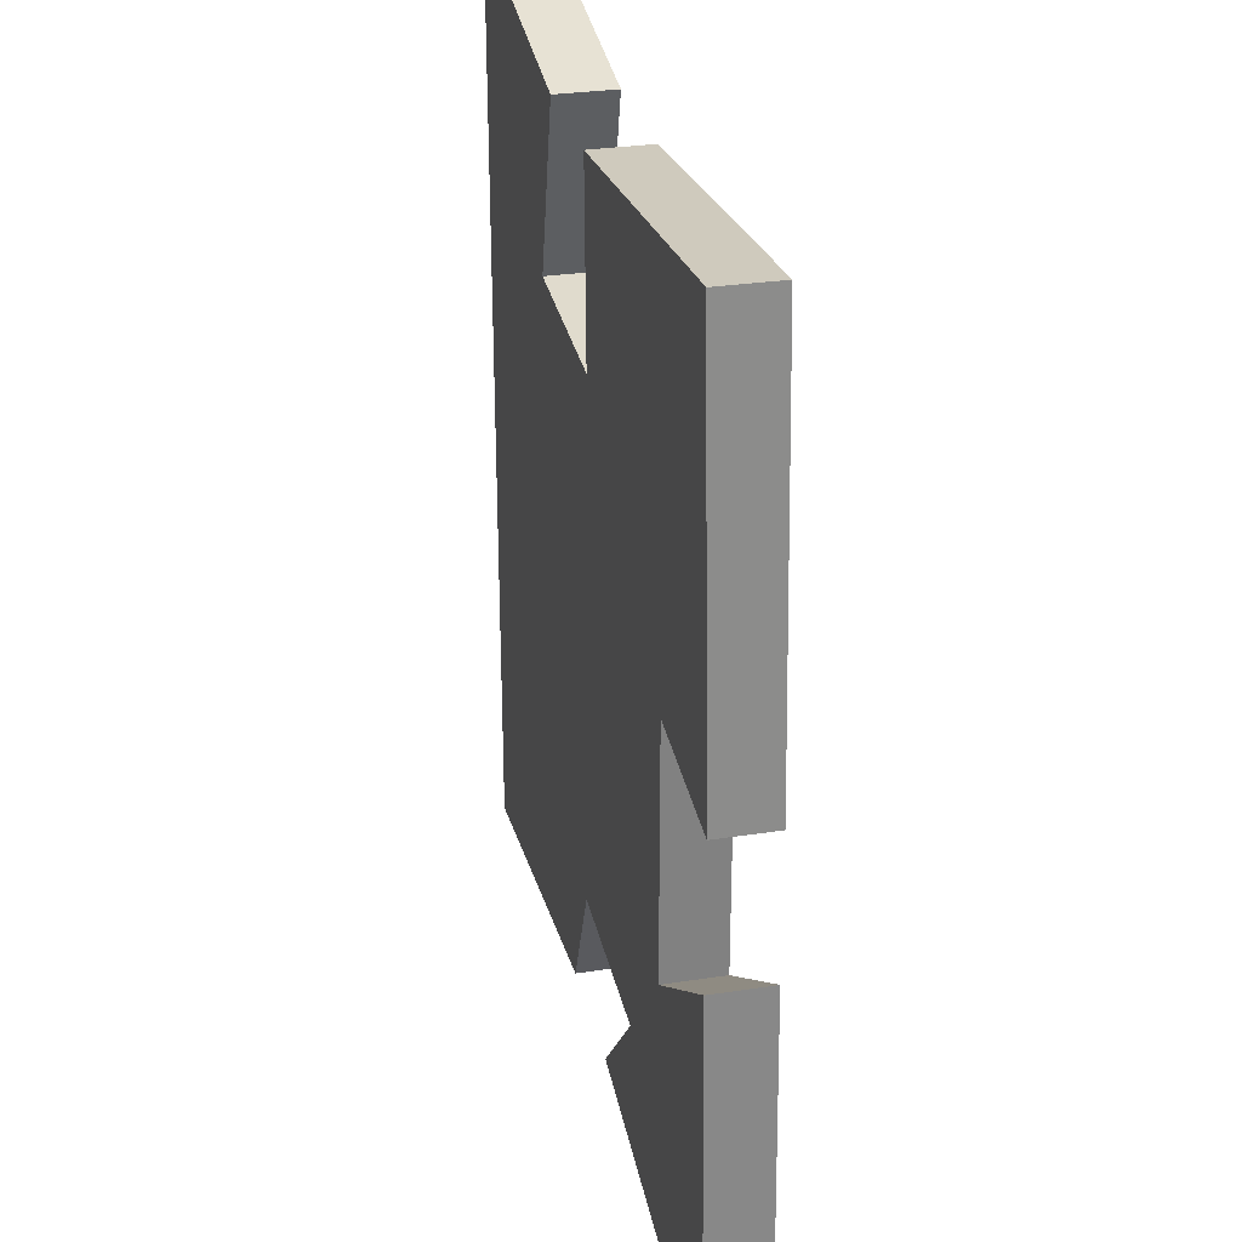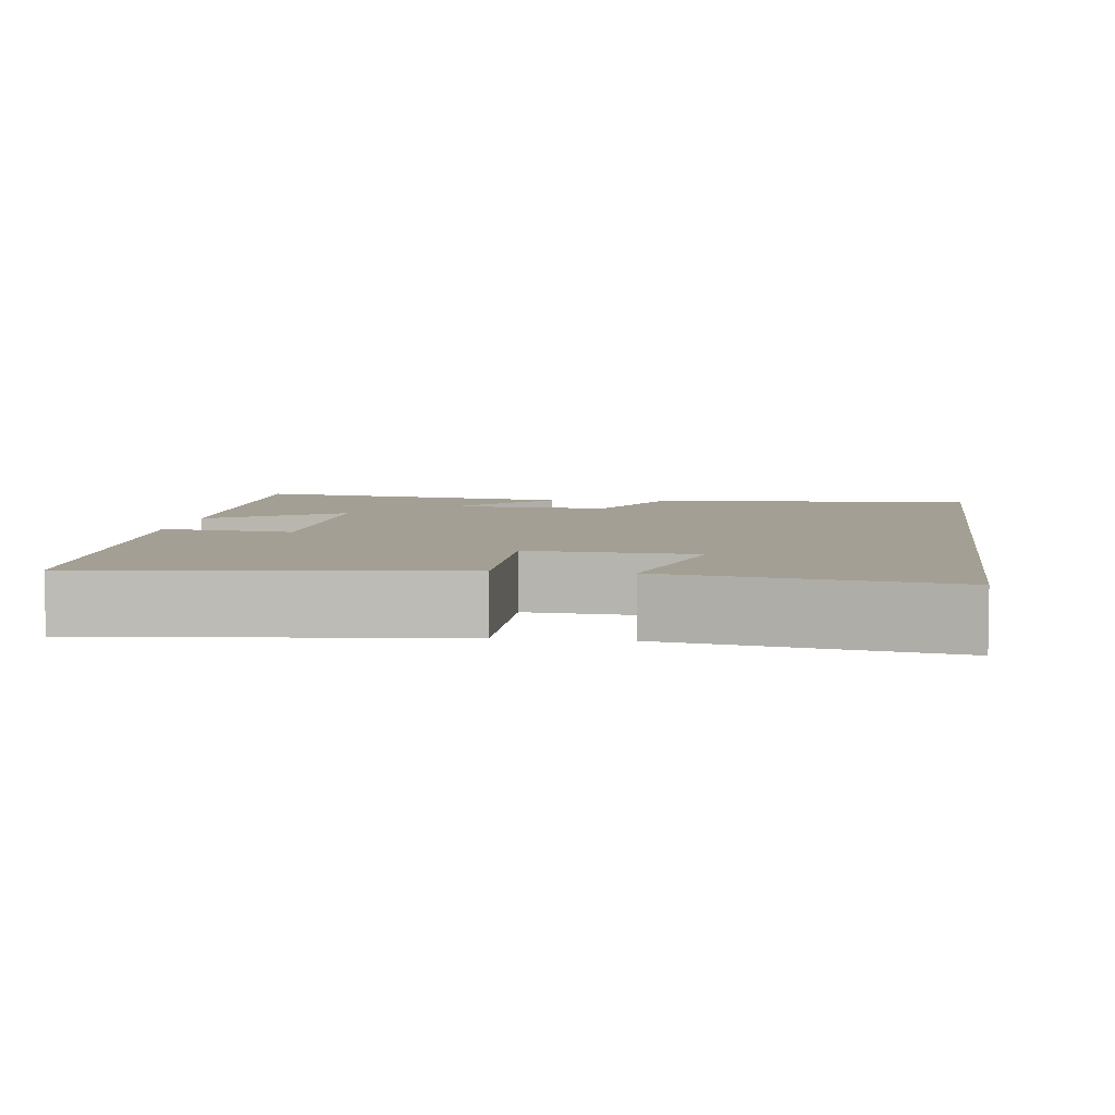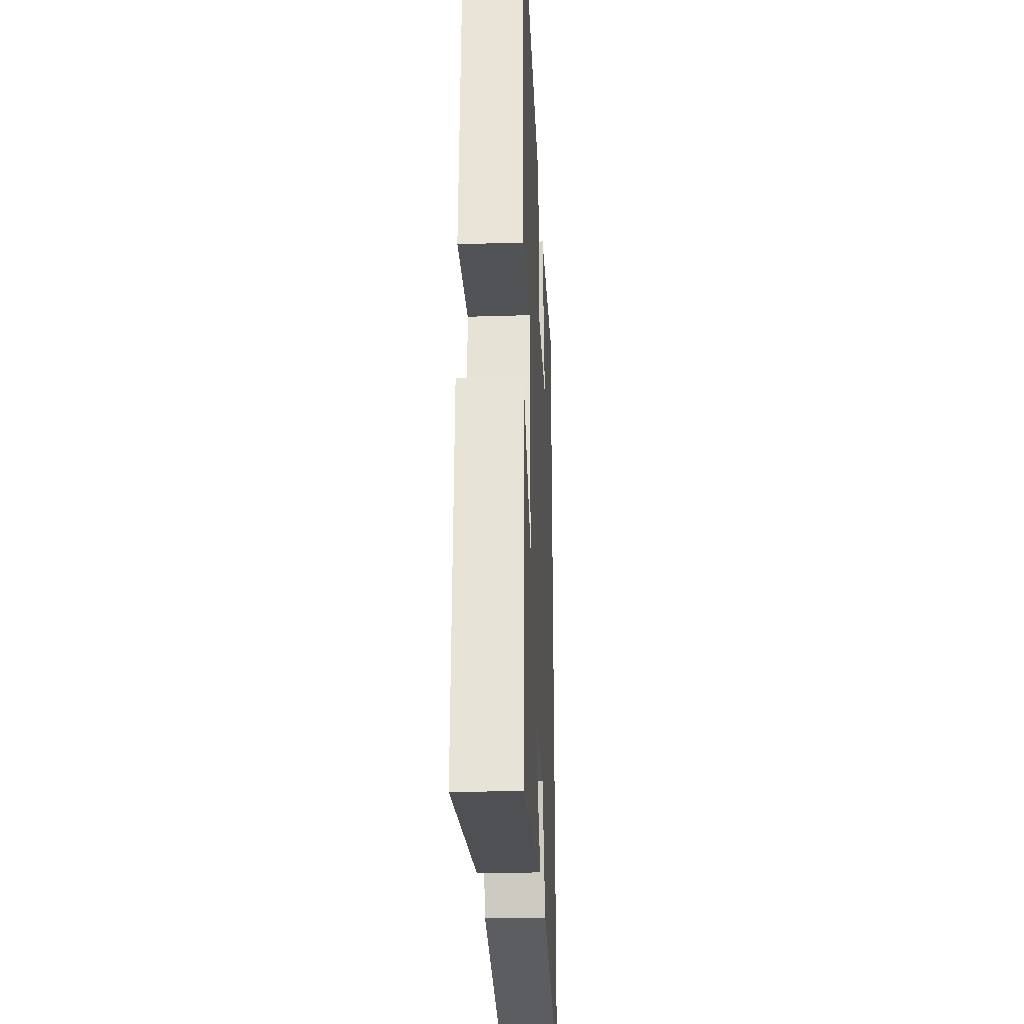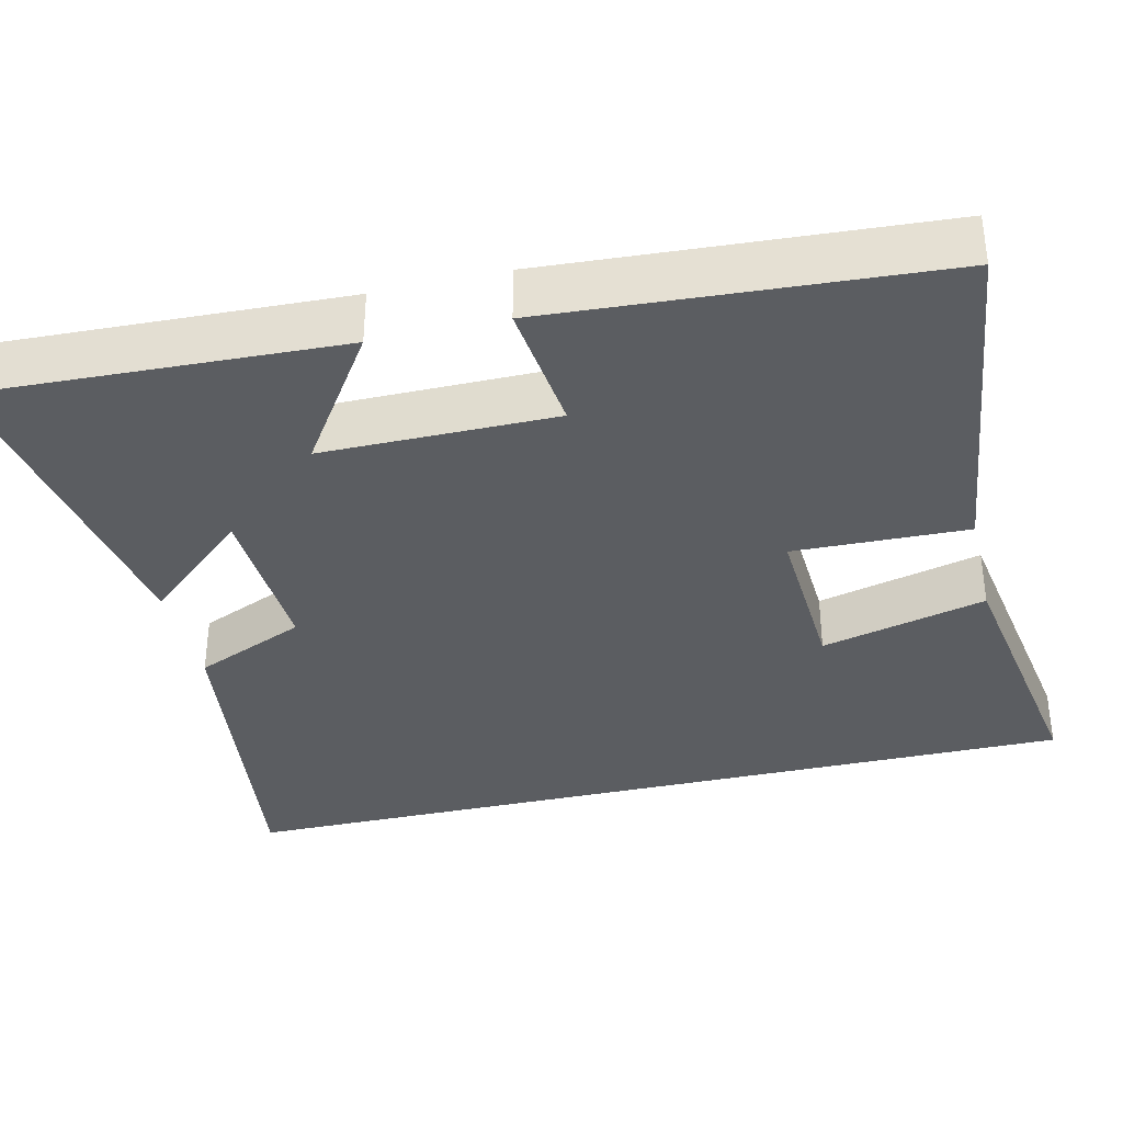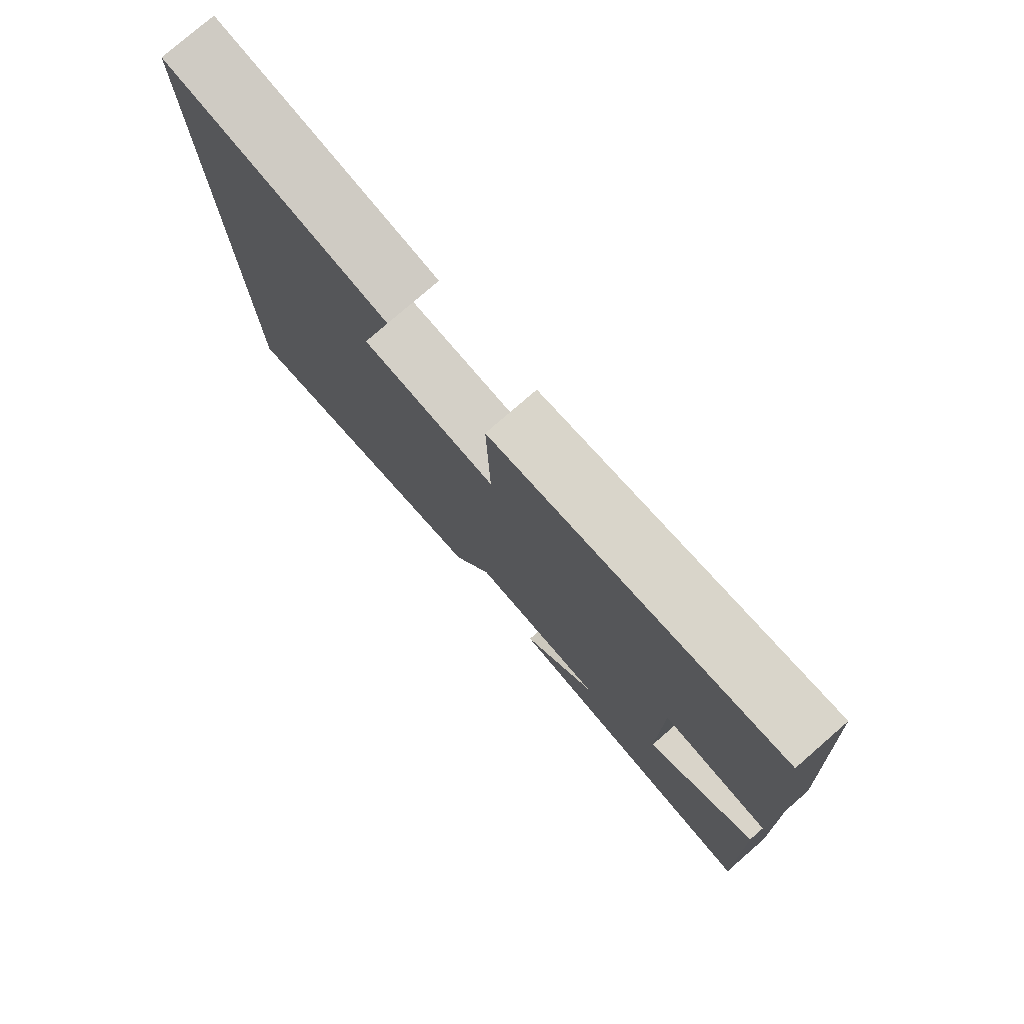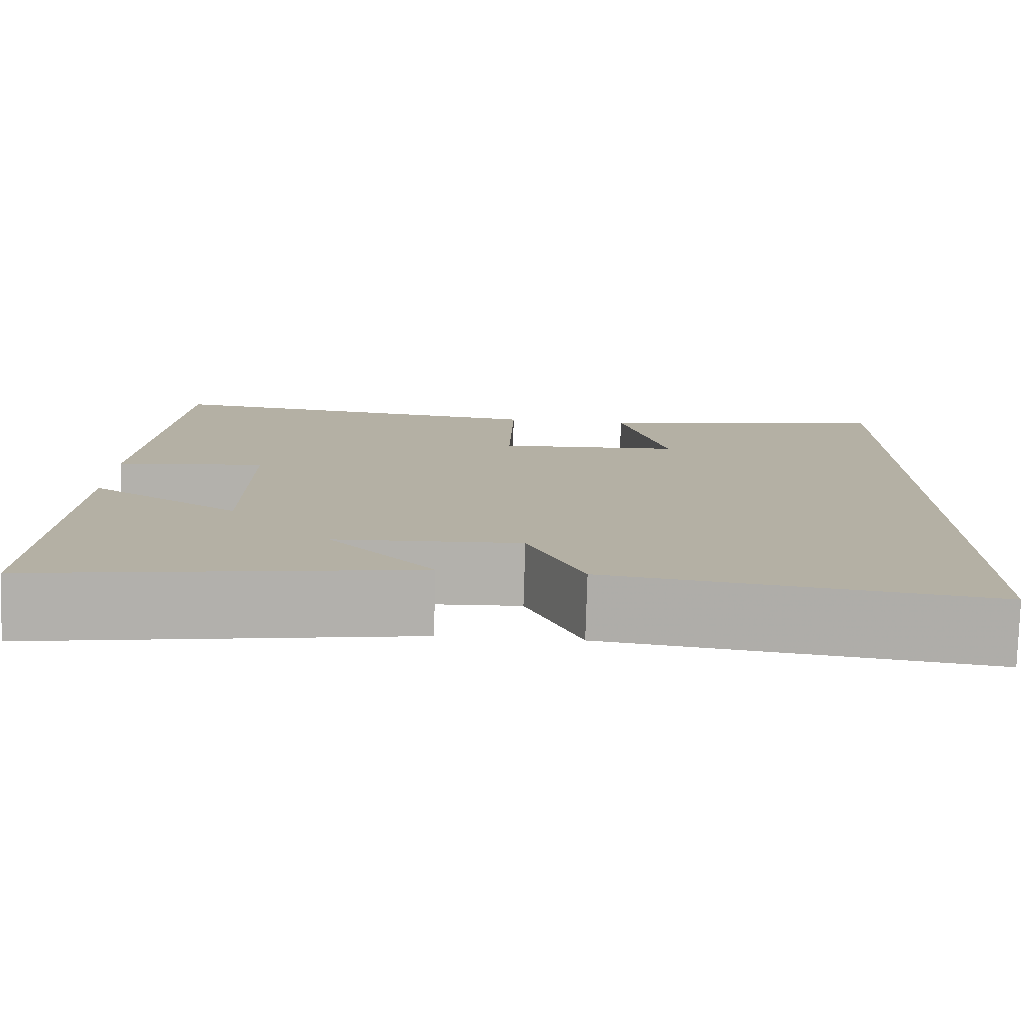
<metadata>
{"format":"obj","ext":"obj","renderer":"f3d","projection":"perspective","resolution":1024,"background":"white","views":[{"elev":29.9,"azim":-102.7,"up":"+Z"},{"elev":5.6,"azim":8.2,"up":"+Y"},{"elev":-28.0,"azim":-87.3,"up":"+Z"},{"elev":-35.7,"azim":-76.7,"up":"+Y"},{"elev":78.4,"azim":-131.0,"up":"+Z"},{"elev":-78.8,"azim":-1.7,"up":"+Z"}]}
</metadata>
<code>
v 0.5 0.07 0.559
v 0.5 0.07 -0.559
v 0.067 0.07 -0.5
v 0.004 0.07 -0.355
v -0.208 0.07 -0.365
v -0.089 0.07 -0.5
v -0.519 0.07 -0.572
v -0.5 0.07 -0.11
v -0.328 0.07 -0.225
v -0.328 0.07 0.075
v -0.5 0.07 0.056
v -0.468 0.07 0.556
v -0.008 0.07 0.5
v -0.014 0.07 0.275
v 0.2 0.07 0.287
v 0.146 0.07 0.5
v 0.5 0 0.559
v 0.5 0 -0.559
v 0.067 0 -0.5
v 0.004 0 -0.355
v -0.208 0 -0.365
v -0.089 0 -0.5
v -0.519 0 -0.572
v -0.5 0 -0.11
v -0.328 0 -0.225
v -0.328 0 0.075
v -0.5 0 0.056
v -0.468 0 0.556
v -0.008 0 0.5
v -0.014 0 0.275
v 0.2 0 0.287
v 0.146 0 0.5
f 15 16 1 2
f 2 3 4
f 15 2 4
f 14 15 4
f 12 13 14
f 11 12 14
f 10 11 14
f 14 4 5
f 10 14 5
f 9 10 5
f 8 9 5
f 5 6 7 8
f 18 17 32 31
f 20 19 18
f 20 18 31
f 20 31 30
f 30 29 28
f 30 28 27
f 30 27 26
f 21 20 30
f 21 30 26
f 21 26 25
f 21 25 24
f 24 23 22 21
f 1 17 18 2
f 2 18 19 3
f 3 19 20 4
f 4 20 21 5
f 5 21 22 6
f 6 22 23 7
f 7 23 24 8
f 8 24 25 9
f 9 25 26 10
f 10 26 27 11
f 11 27 28 12
f 12 28 29 13
f 13 29 30 14
f 14 30 31 15
f 15 31 32 16
f 16 32 17 1

</code>
